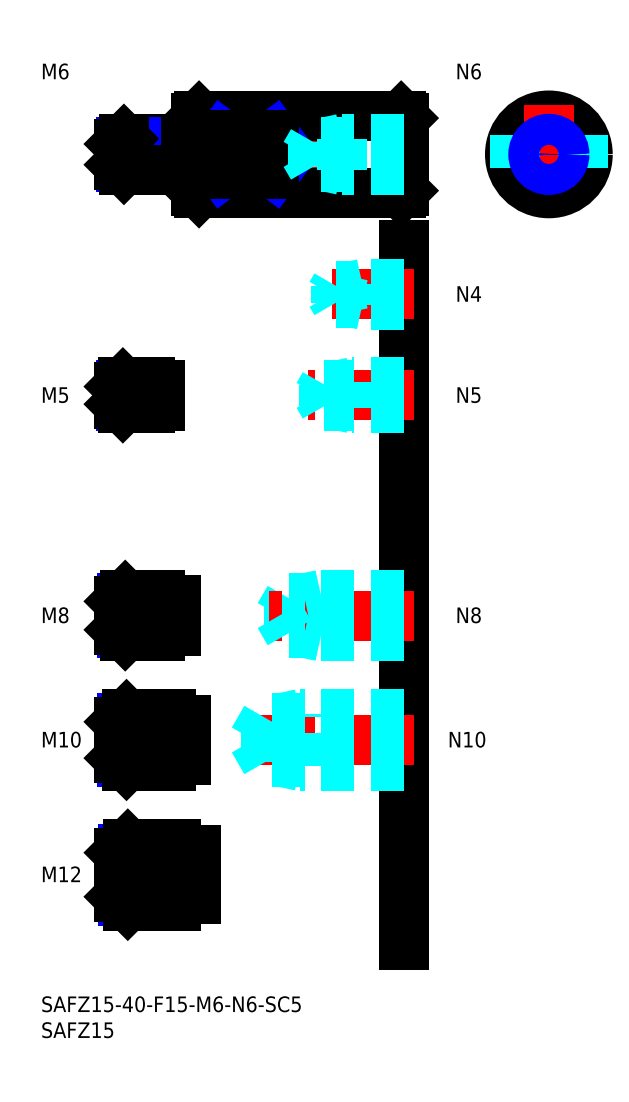
<metadata>
{"format":"dxf","ext":"dxf","renderer":"ezdxf+matplotlib","layout":"modelspace","background":"white","min_lineweight":24,"dpi":150}
</metadata>
<code>
0
SECTION
2
ENTITIES
0
INSERT
8
MSM_CONTINUOUS
2
*U12
10
0
20
0
30
0
0
INSERT
8
MSM_CONTINUOUS
2
*U13
10
0
20
0
30
0
0
LINE
8
MSM_CENTER
10
13
20
162.5
30
0
11
72
21
162.5
31
0
0
LINE
8
MSM_CONTINUOUS
10
30.5
20
170
30
0
11
69.5
21
170
31
0
0
LINE
8
MSM_CONTINUOUS
10
30.5
20
155
30
0
11
69.5
21
155
31
0
0
LINE
8
MSM_CONTINUOUS
10
30
20
155.5
30
0
11
30
21
169.5
31
0
0
LINE
8
MSM_CENTER
10
88.5
20
162.5
30
0
11
107.5
21
162.5
31
0
0
CIRCLE
8
MSM_CONTINUOUS
10
98
20
162.5
30
0
40
7.5
0
LINE
8
MSM_CENTER
10
98
20
172
30
0
11
98
21
153
31
0
0
LINE
8
MSM_CONTINUOUS
10
70
20
169.5
30
0
11
70
21
155.5
31
0
0
LINE
8
MSM_CONTINUOUS
10
70
20
169.5
30
0
11
69.5
21
170
31
0
0
LINE
8
MSM_CONTINUOUS
10
69.5
20
155
30
0
11
70
21
155.5
31
0
0
LINE
8
MSM_CONTINUOUS
10
30.5
20
155
30
0
11
30
21
155.5
31
0
0
LINE
8
MSM_CONTINUOUS
10
30.5
20
170
30
0
11
30
21
169.5
31
0
0
LINE
8
MSM_CONTINUOUS
10
30.5
20
155
30
0
11
30.5
21
170
31
0
0
LINE
8
MSM_CONTINUOUS
10
69.5
20
170
30
0
11
69.5
21
155
31
0
0
LINE
8
MSM_NARROW
10
35
20
158.8
30
0
11
45
21
166.2
31
0
0
LINE
8
MSM_NARROW
10
35
20
166.2
30
0
11
45
21
158.8
31
0
0
LINE
8
MSM_CONTINUOUS
10
45
20
158.8
30
0
11
35
21
158.8
31
0
0
LINE
8
MSM_CONTINUOUS
10
45
20
166.2
30
0
11
35
21
166.2
31
0
0
LINE
8
MSM_CONTINUOUS
10
35
20
166.2
30
0
11
35
21
158.8
31
0
0
LINE
8
MSM_CONTINUOUS
10
45
20
158.8
30
0
11
45
21
166.2
31
0
0
LINE
8
MSM_DASHED
10
104.5
20
166.2
30
0
11
104.5
21
158.8
31
0
0
LINE
8
MSM_DASHED
10
91.5
20
166.2
30
0
11
91.5
21
158.8
31
0
0
LINE
8
MSM_CONTINUOUS
10
70
20
145
30
0
11
70
21
10
31
0
0
INSERT
8
MSM_CONTINUOUS
2
*U14
10
0
20
0
30
0
0
LINE
8
MSM_CENTER
10
72
20
49.5
30
0
11
39
21
49.5
31
0
0
LINE
8
MSM_DASHED
10
43.42
20
45.31
30
0
11
43.42
21
53.69
31
0
0
LINE
8
MSM_DASHED
10
43.42
20
53.69
30
0
11
41
21
49.5
31
0
0
LINE
8
MSM_DASHED
10
50
20
44.5
30
0
11
50
21
54.5
31
0
0
LINE
8
MSM_DASHED
10
70
20
45.31
30
0
11
43.42
21
45.31
31
0
0
LINE
8
MSM_DASHED
10
70
20
44.5
30
0
11
50
21
44.5
31
0
0
LINE
8
MSM_DASHED
10
50
20
44.5
30
0
11
46.25
21
45.31
31
0
0
LINE
8
MSM_DASHED
10
43.42
20
45.31
30
0
11
41
21
49.5
31
0
0
LINE
8
MSM_DASHED
10
70
20
54.5
30
0
11
50
21
54.5
31
0
0
LINE
8
MSM_DASHED
10
70
20
53.69
30
0
11
43.42
21
53.69
31
0
0
LINE
8
MSM_DASHED
10
50
20
54.5
30
0
11
46.25
21
53.69
31
0
0
INSERT
8
MSM_CONTINUOUS
2
*U15
10
0
20
0
30
0
0
LINE
8
MSM_DASHED
10
54
20
69.5
30
0
11
54
21
77.5
31
0
0
LINE
8
MSM_DASHED
10
47.92
20
70.18
30
0
11
47.92
21
76.82
31
0
0
LINE
8
MSM_DASHED
10
47.92
20
76.82
30
0
11
46
21
73.5
31
0
0
LINE
8
MSM_CENTER
10
72
20
73.5
30
0
11
44
21
73.5
31
0
0
LINE
8
MSM_DASHED
10
70
20
70.18
30
0
11
47.92
21
70.18
31
0
0
LINE
8
MSM_DASHED
10
70
20
69.5
30
0
11
54
21
69.5
31
0
0
LINE
8
MSM_DASHED
10
54
20
69.5
30
0
11
50.87
21
70.18
31
0
0
LINE
8
MSM_DASHED
10
47.92
20
70.18
30
0
11
46
21
73.5
31
0
0
LINE
8
MSM_DASHED
10
70
20
77.5
30
0
11
54
21
77.5
31
0
0
LINE
8
MSM_DASHED
10
70
20
76.82
30
0
11
47.92
21
76.82
31
0
0
LINE
8
MSM_DASHED
10
54
20
77.5
30
0
11
50.87
21
76.82
31
0
0
INSERT
8
MSM_CONTINUOUS
2
*U16
10
0
20
0
30
0
0
LINE
8
MSM_CENTER
10
72
20
116
30
0
11
51.5
21
116
31
0
0
LINE
8
MSM_DASHED
10
70
20
118.5
30
0
11
60
21
118.5
31
0
0
LINE
8
MSM_DASHED
10
70
20
118.1
30
0
11
54.69
21
118.1
31
0
0
LINE
8
MSM_DASHED
10
70
20
113.9
30
0
11
54.69
21
113.9
31
0
0
LINE
8
MSM_DASHED
10
70
20
113.5
30
0
11
60
21
113.5
31
0
0
LINE
8
MSM_DASHED
10
54.69
20
113.9
30
0
11
54.69
21
118.1
31
0
0
LINE
8
MSM_DASHED
10
54.69
20
118.1
30
0
11
53.5
21
116
31
0
0
LINE
8
MSM_DASHED
10
60
20
113.5
30
0
11
60
21
118.5
31
0
0
LINE
8
MSM_DASHED
10
54.69
20
113.9
30
0
11
53.5
21
116
31
0
0
LINE
8
MSM_DASHED
10
60
20
113.5
30
0
11
58
21
113.9
31
0
0
LINE
8
MSM_DASHED
10
60
20
118.5
30
0
11
58
21
118.1
31
0
0
INSERT
8
MSM_CONTINUOUS
2
*U17
10
0
20
0
30
0
0
LINE
8
MSM_CENTER
10
72
20
135.5
30
0
11
54
21
135.5
31
0
0
LINE
8
MSM_DASHED
10
70
20
137.5
30
0
11
62
21
137.5
31
0
0
LINE
8
MSM_DASHED
10
70
20
137.1
30
0
11
56.94
21
137.1
31
0
0
LINE
8
MSM_DASHED
10
70
20
133.9
30
0
11
56.94
21
133.9
31
0
0
LINE
8
MSM_DASHED
10
70
20
133.5
30
0
11
62
21
133.5
31
0
0
LINE
8
MSM_DASHED
10
56.94
20
133.9
30
0
11
56.94
21
137.1
31
0
0
LINE
8
MSM_DASHED
10
56.94
20
137.1
30
0
11
56
21
135.5
31
0
0
LINE
8
MSM_DASHED
10
62
20
133.5
30
0
11
62
21
137.5
31
0
0
LINE
8
MSM_DASHED
10
56.94
20
133.9
30
0
11
56
21
135.5
31
0
0
LINE
8
MSM_DASHED
10
62
20
133.5
30
0
11
60.25
21
133.9
31
0
0
LINE
8
MSM_DASHED
10
62
20
137.5
30
0
11
60.25
21
137.1
31
0
0
LINE
8
MSM_CENTER
10
13
20
23.5
30
0
11
32
21
23.5
31
0
0
INSERT
8
MSM_CONTINUOUS
2
*U18
10
0
20
0
30
0
0
INSERT
8
MSM_CONTINUOUS
2
*U19
10
0
20
0
30
0
0
LINE
8
MSM_CENTER
10
13
20
49.5
30
0
11
30
21
49.5
31
0
0
INSERT
8
MSM_CONTINUOUS
2
*U20
10
0
20
0
30
0
0
LINE
8
MSM_CENTER
10
13
20
73.5
30
0
11
28
21
73.5
31
0
0
LINE
8
MSM_CONTINUOUS
10
28
20
165.5
30
0
11
16
21
165.5
31
0
0
LINE
8
MSM_NARROW
10
28
20
165
30
0
11
15.46
21
165
31
0
0
LINE
8
MSM_NARROW
10
28
20
160
30
0
11
15.46
21
160
31
0
0
LINE
8
MSM_CONTINUOUS
10
28
20
159.5
30
0
11
16
21
159.5
31
0
0
LINE
8
MSM_CONTINUOUS
10
15
20
164.5
30
0
11
15
21
160.5
31
0
0
LINE
8
MSM_NARROW
10
23
20
70.18
30
0
11
15.57
21
70.18
31
0
0
LINE
8
MSM_CONTINUOUS
10
23
20
69.5
30
0
11
16.25
21
69.5
31
0
0
LINE
8
MSM_CONTINUOUS
10
23
20
77.5
30
0
11
16.25
21
77.5
31
0
0
LINE
8
MSM_NARROW
10
23
20
76.82
30
0
11
15.57
21
76.82
31
0
0
LINE
8
MSM_CONTINUOUS
10
15
20
70.75
30
0
11
15
21
76.25
31
0
0
LINE
8
MSM_NARROW
10
25
20
45.31
30
0
11
15.69
21
45.31
31
0
0
LINE
8
MSM_CONTINUOUS
10
25
20
44.5
30
0
11
16.5
21
44.5
31
0
0
LINE
8
MSM_CONTINUOUS
10
25
20
54.5
30
0
11
16.5
21
54.5
31
0
0
LINE
8
MSM_NARROW
10
25
20
53.69
30
0
11
15.69
21
53.69
31
0
0
LINE
8
MSM_CONTINUOUS
10
15
20
46
30
0
11
15
21
53
31
0
0
LINE
8
MSM_NARROW
10
26
20
18.45
30
0
11
15.8
21
18.45
31
0
0
LINE
8
MSM_CONTINUOUS
10
26
20
17.5
30
0
11
16.75
21
17.5
31
0
0
LINE
8
MSM_CONTINUOUS
10
26
20
29.5
30
0
11
16.75
21
29.5
31
0
0
LINE
8
MSM_NARROW
10
26
20
28.55
30
0
11
15.8
21
28.55
31
0
0
LINE
8
MSM_CONTINUOUS
10
15
20
19.25
30
0
11
15
21
27.75
31
0
0
LINE
8
MSM_CONTINUOUS
10
28
20
165.5
30
0
11
28
21
159.5
31
0
0
LINE
8
MSM_CONTINUOUS
10
23
20
77.5
30
0
11
23
21
69.5
31
0
0
LINE
8
MSM_CONTINUOUS
10
26
20
17.5
30
0
11
26
21
29.5
31
0
0
LINE
8
MSM_CONTINUOUS
10
25
20
54.5
30
0
11
25
21
44.5
31
0
0
LINE
8
MSM_CONTINUOUS
10
16
20
165.5
30
0
11
15
21
164.5
31
0
0
LINE
8
MSM_CONTINUOUS
10
16
20
159.5
30
0
11
15
21
160.5
31
0
0
LINE
8
MSM_CONTINUOUS
10
16
20
165.5
30
0
11
16
21
159.5
31
0
0
LINE
8
MSM_CONTINUOUS
10
16.25
20
77.5
30
0
11
15
21
76.25
31
0
0
LINE
8
MSM_CONTINUOUS
10
16.25
20
69.5
30
0
11
15
21
70.75
31
0
0
LINE
8
MSM_CONTINUOUS
10
16.25
20
77.5
30
0
11
16.25
21
69.5
31
0
0
LINE
8
MSM_CONTINUOUS
10
16.5
20
54.5
30
0
11
15
21
53
31
0
0
LINE
8
MSM_CONTINUOUS
10
16.5
20
44.5
30
0
11
15
21
46
31
0
0
LINE
8
MSM_CONTINUOUS
10
16.5
20
54.5
30
0
11
16.5
21
44.5
31
0
0
LINE
8
MSM_CONTINUOUS
10
16.75
20
29.5
30
0
11
15
21
27.75
31
0
0
LINE
8
MSM_CONTINUOUS
10
16.75
20
17.5
30
0
11
15
21
19.25
31
0
0
LINE
8
MSM_CONTINUOUS
10
16.75
20
29.5
30
0
11
16.75
21
17.5
31
0
0
LINE
8
MSM_CONTINUOUS
10
28
20
164.7
30
0
11
30
21
164.7
31
0
0
LINE
8
MSM_CONTINUOUS
10
28
20
160.3
30
0
11
30
21
160.3
31
0
0
LINE
8
MSM_CONTINUOUS
10
26
20
76.5
30
0
11
26
21
70.5
31
0
0
LINE
8
MSM_CONTINUOUS
10
23
20
76.5
30
0
11
26
21
76.5
31
0
0
LINE
8
MSM_CONTINUOUS
10
23
20
70.5
30
0
11
26
21
70.5
31
0
0
LINE
8
MSM_CONTINUOUS
10
28
20
53.35
30
0
11
28
21
45.65
31
0
0
LINE
8
MSM_CONTINUOUS
10
25
20
53.35
30
0
11
28
21
53.35
31
0
0
LINE
8
MSM_CONTINUOUS
10
25
20
45.65
30
0
11
28
21
45.65
31
0
0
LINE
8
MSM_CONTINUOUS
10
30
20
18.8
30
0
11
30
21
28.2
31
0
0
LINE
8
MSM_CONTINUOUS
10
26
20
28.2
30
0
11
30
21
28.2
31
0
0
LINE
8
MSM_CONTINUOUS
10
26
20
18.8
30
0
11
30
21
18.8
31
0
0
INSERT
8
MSM_CONTINUOUS
2
*U21
10
0
20
0
30
0
0
LINE
8
MSM_DASHED
10
70
20
165.5
30
0
11
58
21
165.5
31
0
0
LINE
8
MSM_DASHED
10
70
20
165
30
0
11
52.42
21
165
31
0
0
LINE
8
MSM_DASHED
10
70
20
160
30
0
11
52.42
21
160
31
0
0
LINE
8
MSM_DASHED
10
70
20
159.5
30
0
11
58
21
159.5
31
0
0
LINE
8
MSM_DASHED
10
58
20
159.5
30
0
11
58
21
165.5
31
0
0
LINE
8
MSM_DASHED
10
52.42
20
160
30
0
11
52.42
21
165
31
0
0
LINE
8
MSM_DASHED
10
52.42
20
165
30
0
11
51
21
162.5
31
0
0
LINE
8
MSM_DASHED
10
52.42
20
160
30
0
11
51
21
162.5
31
0
0
LINE
8
MSM_DASHED
10
58
20
159.5
30
0
11
55.5
21
160
31
0
0
LINE
8
MSM_DASHED
10
58
20
165.5
30
0
11
55.5
21
165
31
0
0
CIRCLE
8
MSM_CONTINUOUS
10
98
20
162.5
30
0
40
2.458
0
CIRCLE
8
MSM_NARROW
10
98
20
162.5
30
0
40
3
0
INSERT
8
MSM_CONTINUOUS
2
*U22
10
0
20
0
30
0
0
INSERT
8
MSM_CONTINUOUS
2
*U23
10
0
20
0
30
0
0
LINE
8
MSM_CENTER
10
13
20
116
30
0
11
25
21
116
31
0
0
LINE
8
MSM_CONTINUOUS
10
21
20
118.5
30
0
11
15.8
21
118.5
31
0
0
LINE
8
MSM_NARROW
10
21
20
118.1
30
0
11
15.37
21
118.1
31
0
0
LINE
8
MSM_NARROW
10
21
20
113.9
30
0
11
15.37
21
113.9
31
0
0
LINE
8
MSM_CONTINUOUS
10
21
20
113.5
30
0
11
15.8
21
113.5
31
0
0
LINE
8
MSM_CONTINUOUS
10
15
20
114.3
30
0
11
15
21
117.7
31
0
0
LINE
8
MSM_CONTINUOUS
10
21
20
118.5
30
0
11
21
21
113.5
31
0
0
LINE
8
MSM_CONTINUOUS
10
15.8
20
118.5
30
0
11
15
21
117.7
31
0
0
LINE
8
MSM_CONTINUOUS
10
15.8
20
113.5
30
0
11
15
21
114.3
31
0
0
LINE
8
MSM_CONTINUOUS
10
15.8
20
118.5
30
0
11
15.8
21
113.5
31
0
0
LINE
8
MSM_CONTINUOUS
10
23
20
118
30
0
11
23
21
114
31
0
0
LINE
8
MSM_CONTINUOUS
10
21
20
118
30
0
11
23
21
118
31
0
0
LINE
8
MSM_CONTINUOUS
10
21
20
114
30
0
11
23
21
114
31
0
0
ENDSEC
0
EOF

</code>
